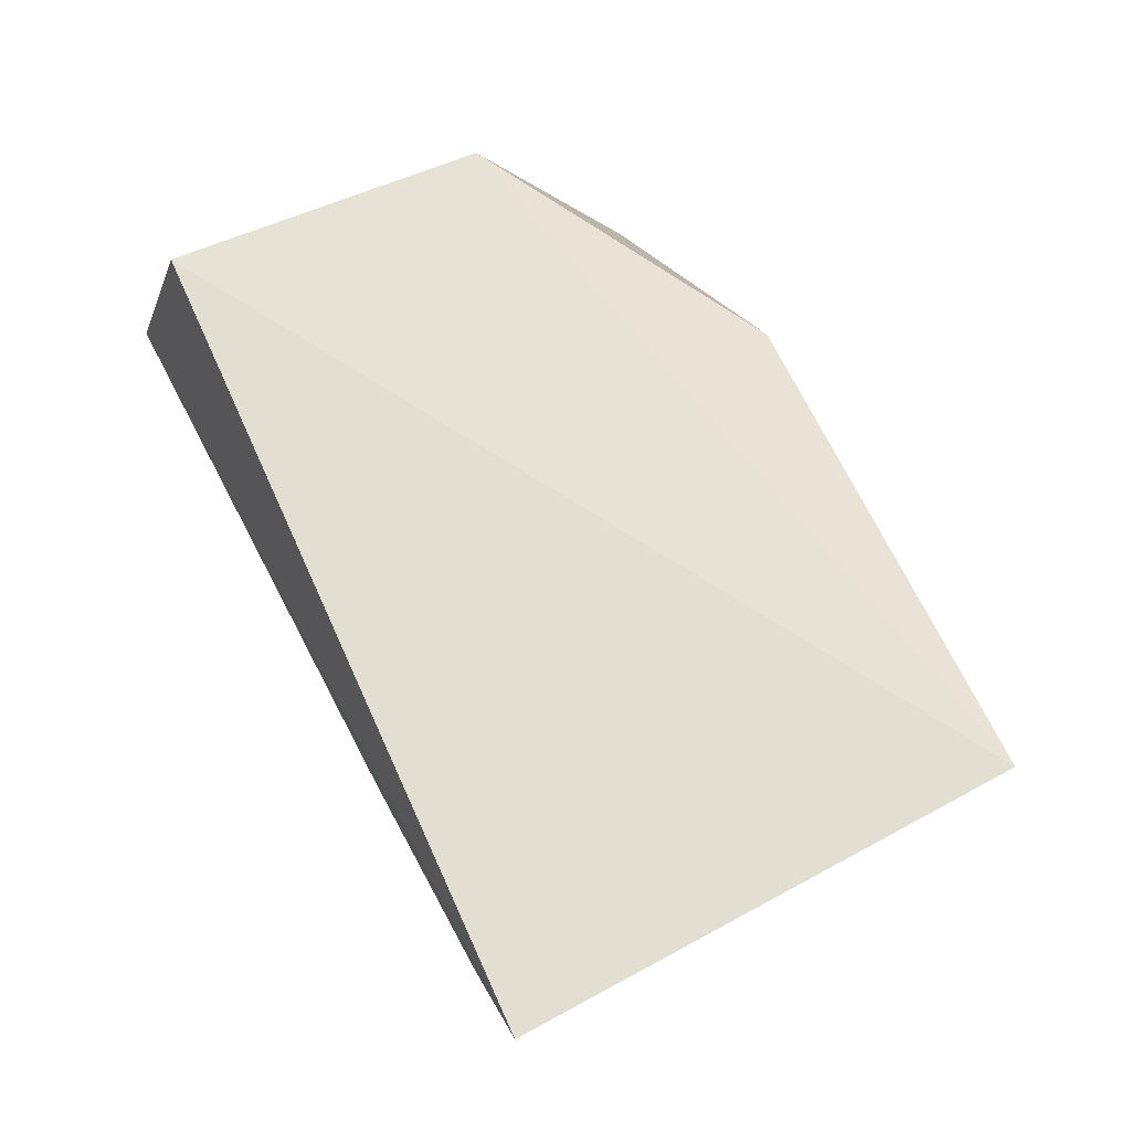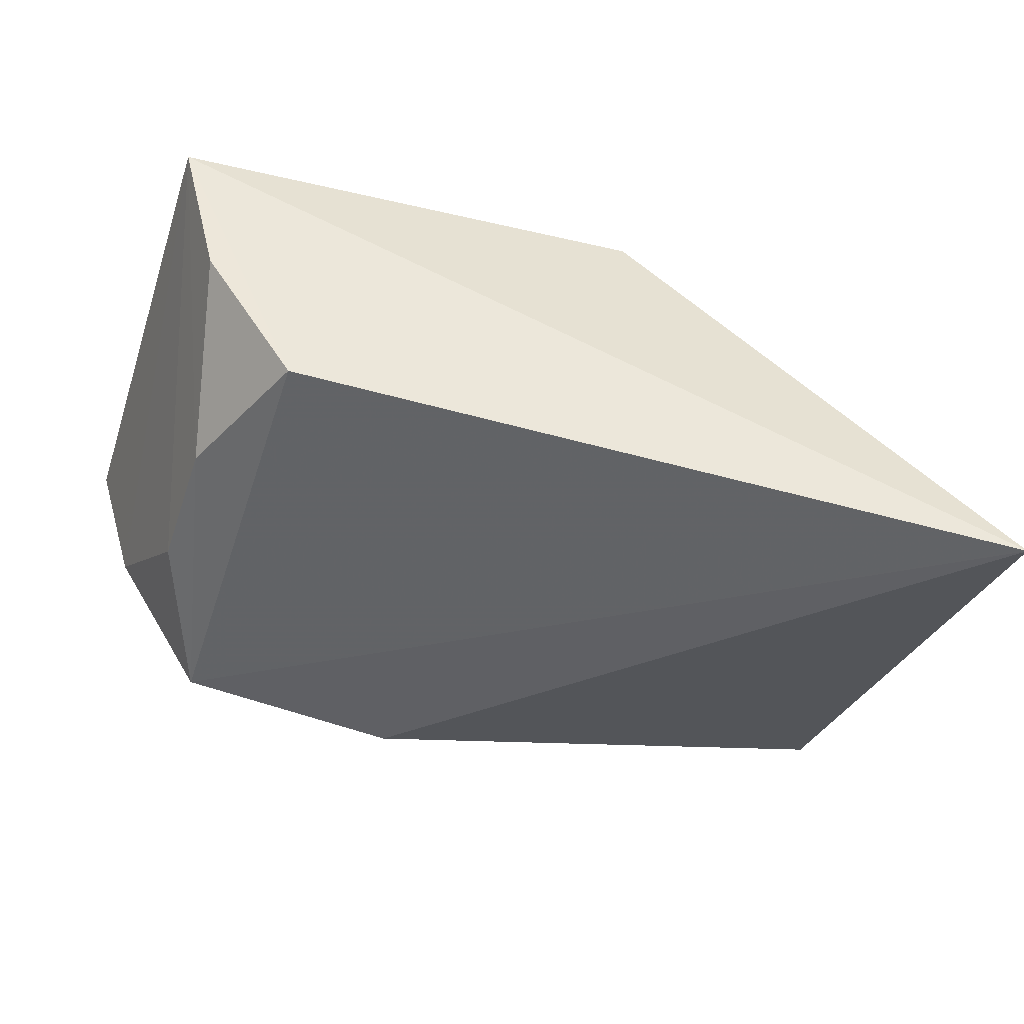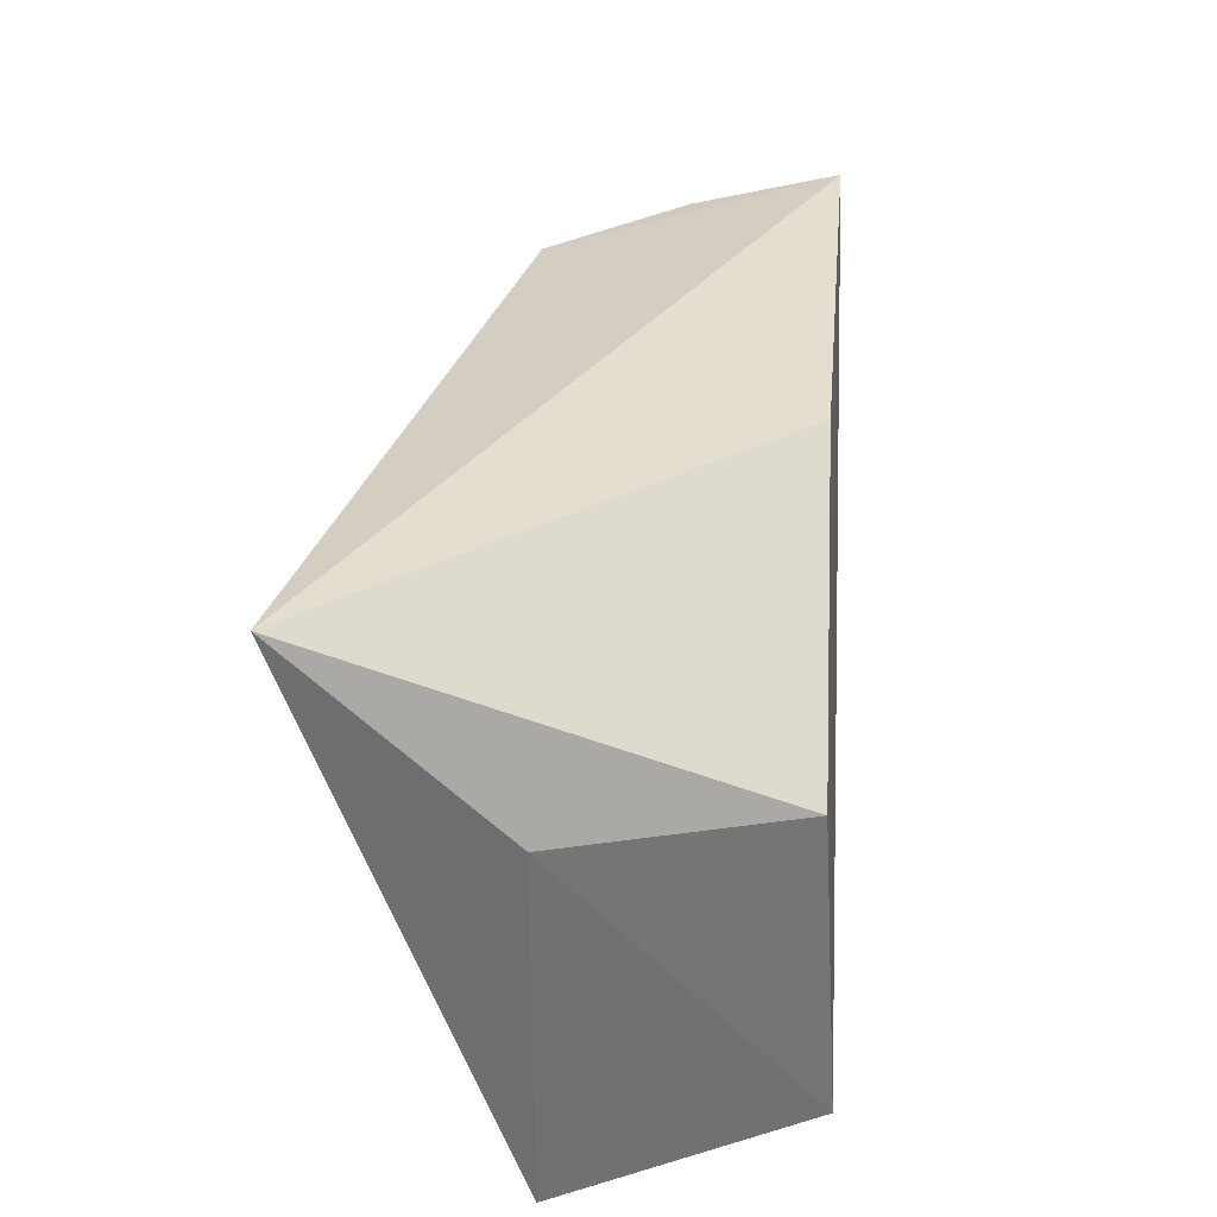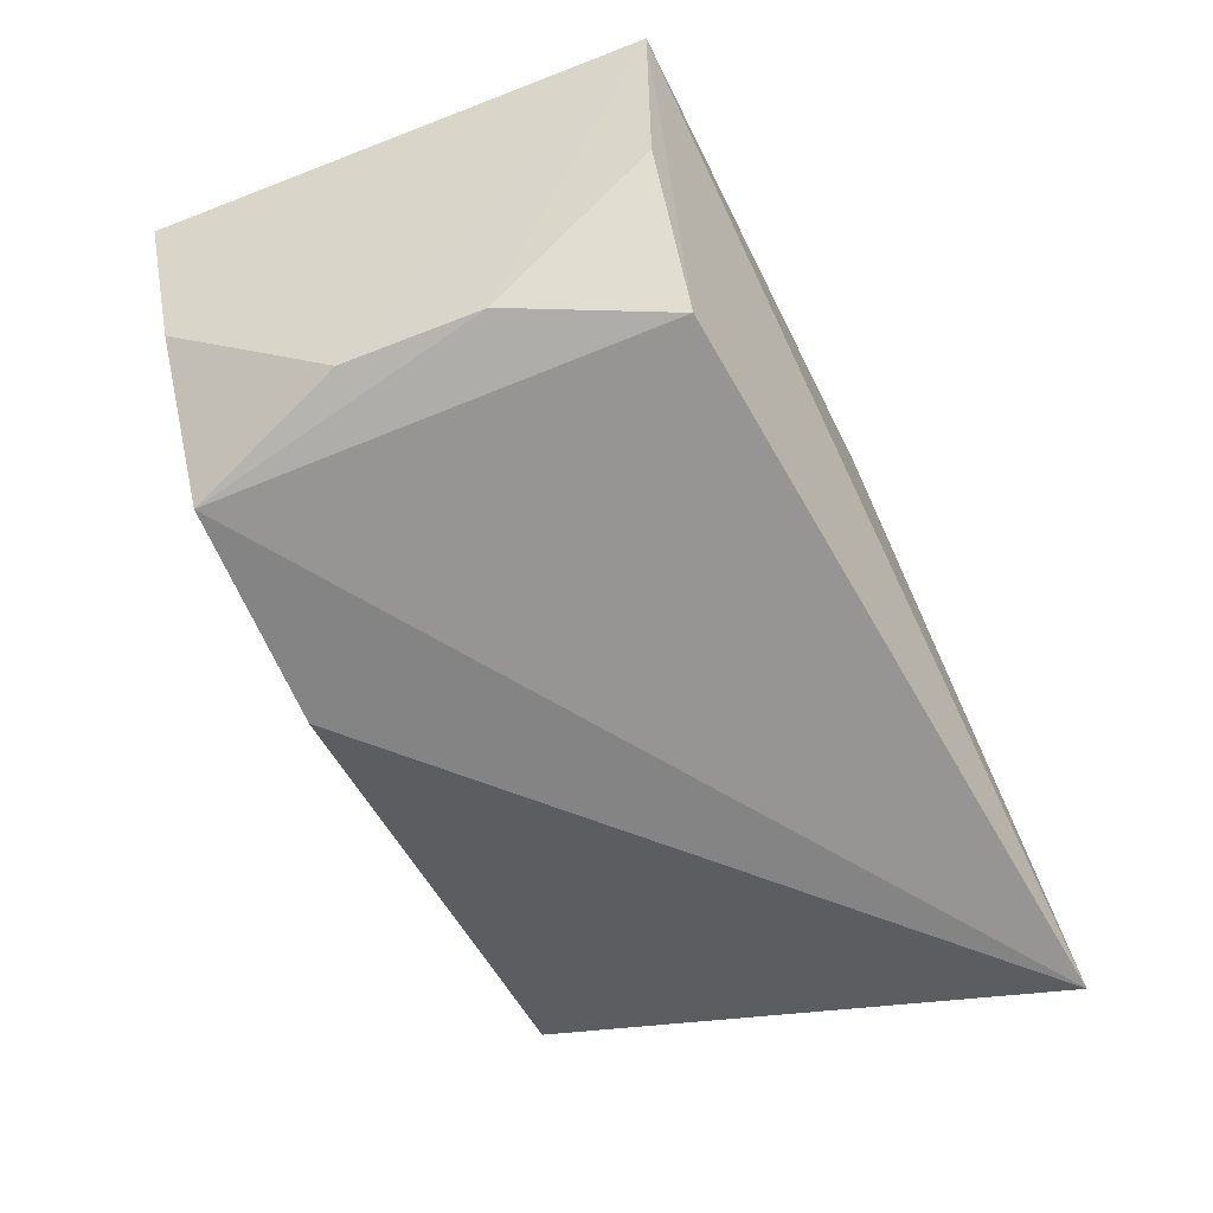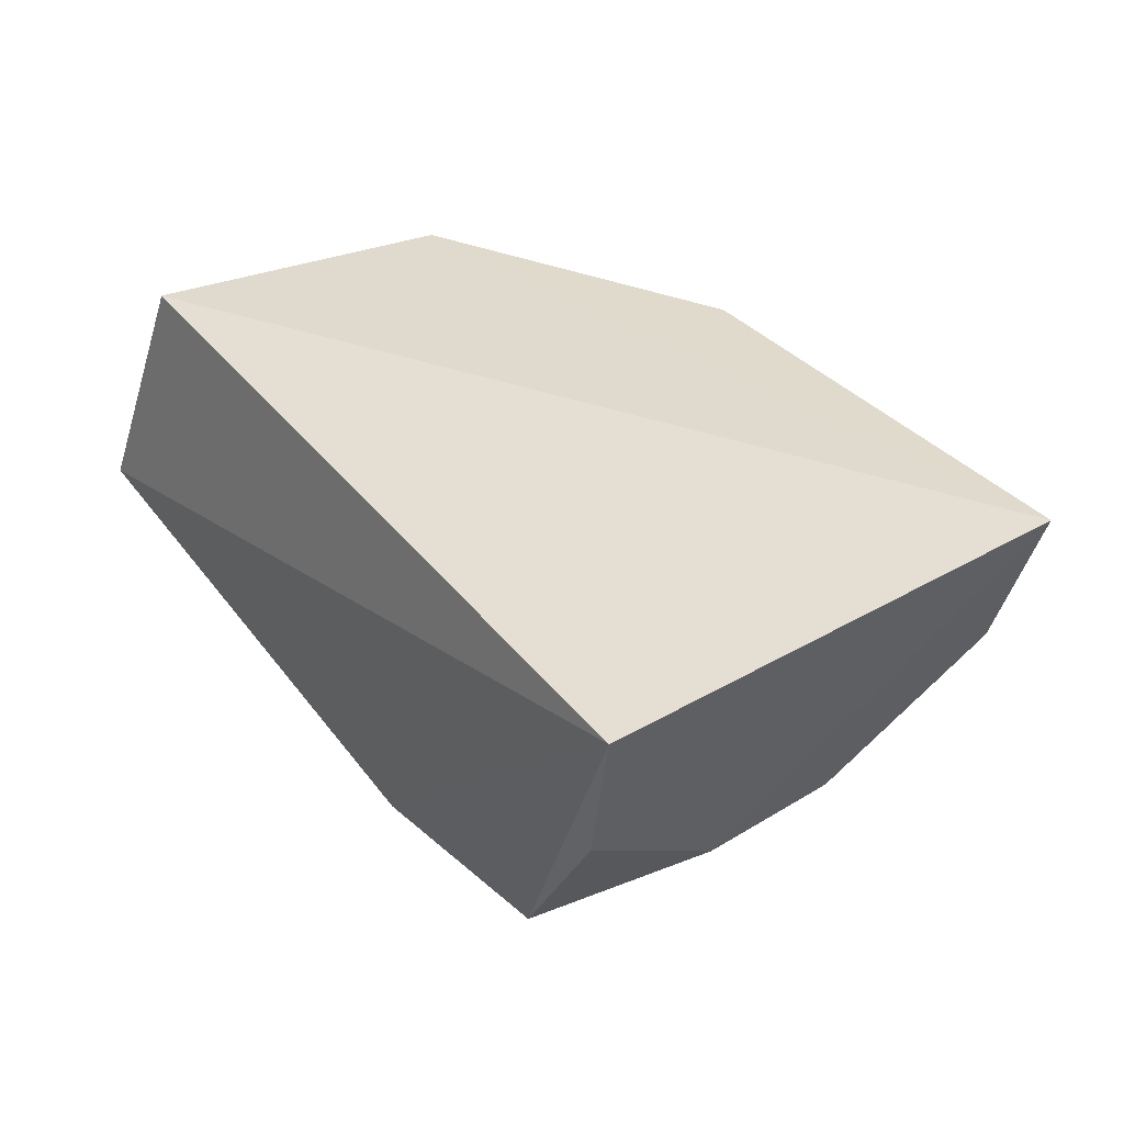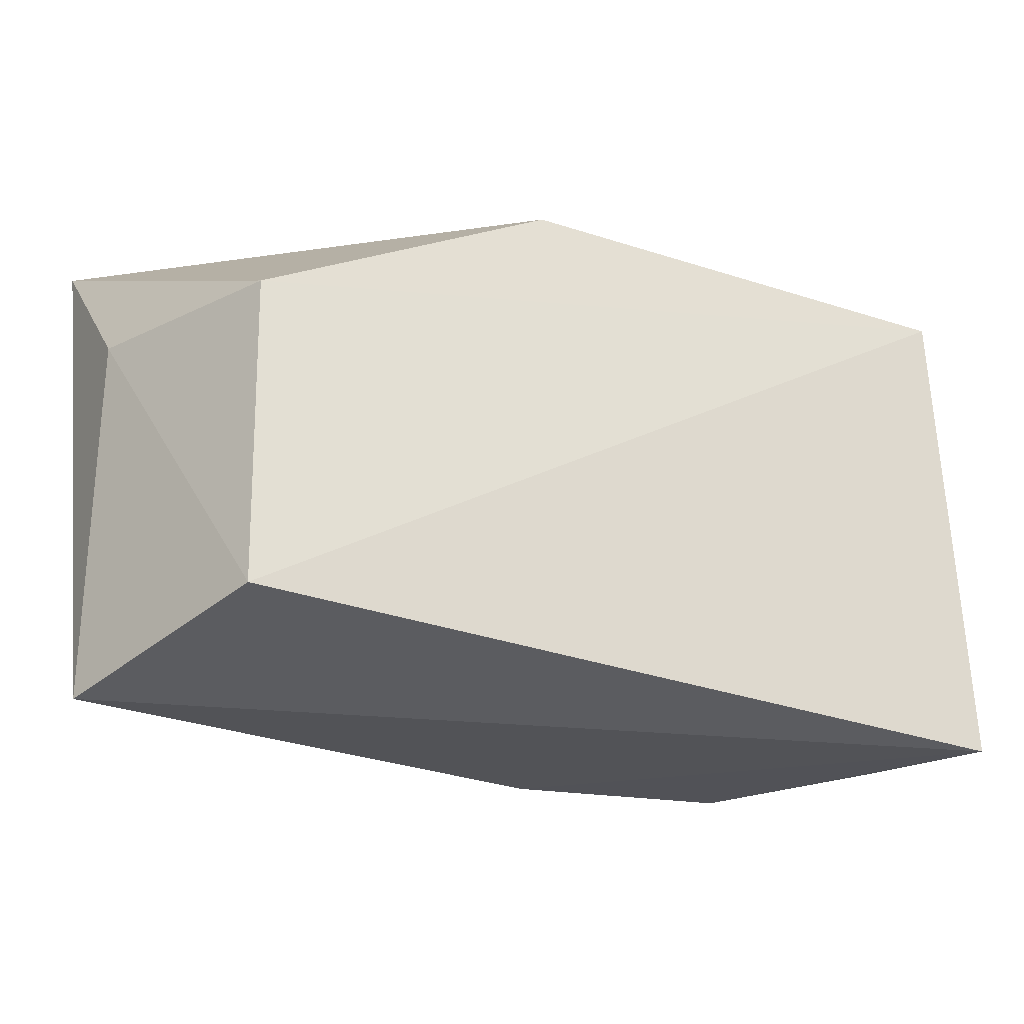
<metadata>
{"format":"obj","ext":"obj","renderer":"f3d","projection":"perspective","resolution":1024,"background":"white","views":[{"elev":66.4,"azim":-115.4,"up":"+Y"},{"elev":-45.3,"azim":-15.0,"up":"+Y"},{"elev":35.2,"azim":94.3,"up":"+Z"},{"elev":-56.4,"azim":-64.9,"up":"+Y"},{"elev":35.2,"azim":-124.1,"up":"+Y"},{"elev":-26.3,"azim":152.8,"up":"+Z"}]}
</metadata>
<code>
v -0.02154 -0.5509 -0.3753
v -0.02154 -0.5418 -0.3844
v -0.06293 -0.5312 -0.3776
v -0.06422 -0.5315 -0.4013
v -0.04687 -0.5473 -0.4011
v -0.02536 -0.5304 -0.4006
v -0.03996 -0.5317 -0.3773
v -0.05648 -0.5447 -0.3788
v -0.02154 -0.5418 -0.4025
v -0.02543 -0.5313 -0.3853
v -0.05764 -0.546 -0.4006
v -0.05981 -0.5439 -0.3862
v -0.06093 -0.5381 -0.3784
v -0.06021 -0.5442 -0.3929
v -0.06221 -0.5386 -0.4006
f 6 4 3
f 7 3 1
f 8 1 3
f 9 5 4
f 9 4 6
f 9 1 5
f 9 6 2
f 9 2 1
f 10 7 1
f 10 1 2
f 10 2 6
f 10 6 3
f 10 3 7
f 11 5 1
f 11 1 8
f 11 4 5
f 12 11 8
f 13 12 8
f 13 8 3
f 13 3 12
f 14 12 3
f 14 11 12
f 15 14 3
f 15 3 4
f 15 4 11
f 15 11 14

</code>
